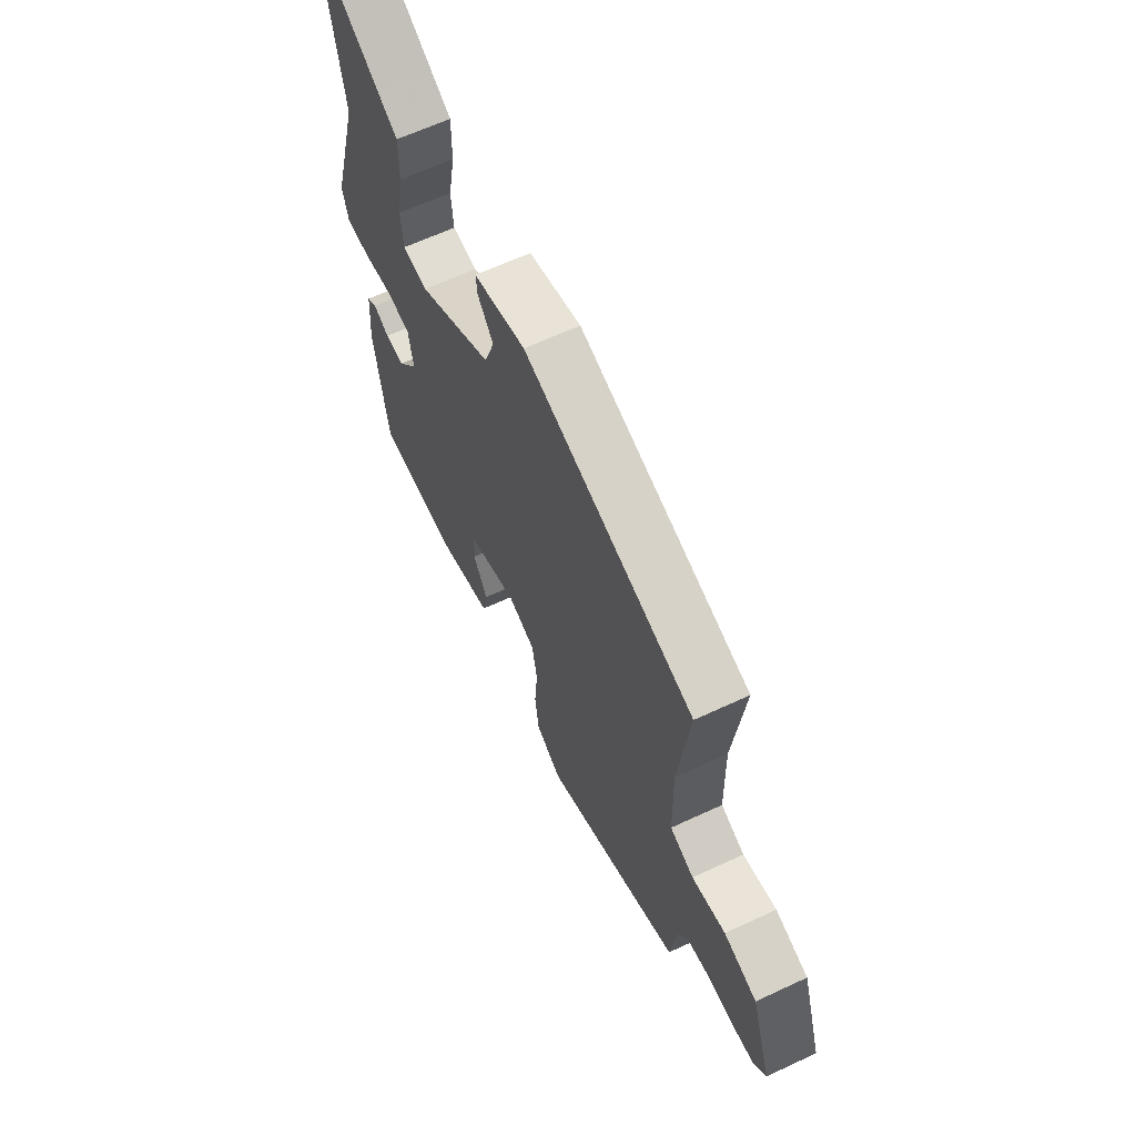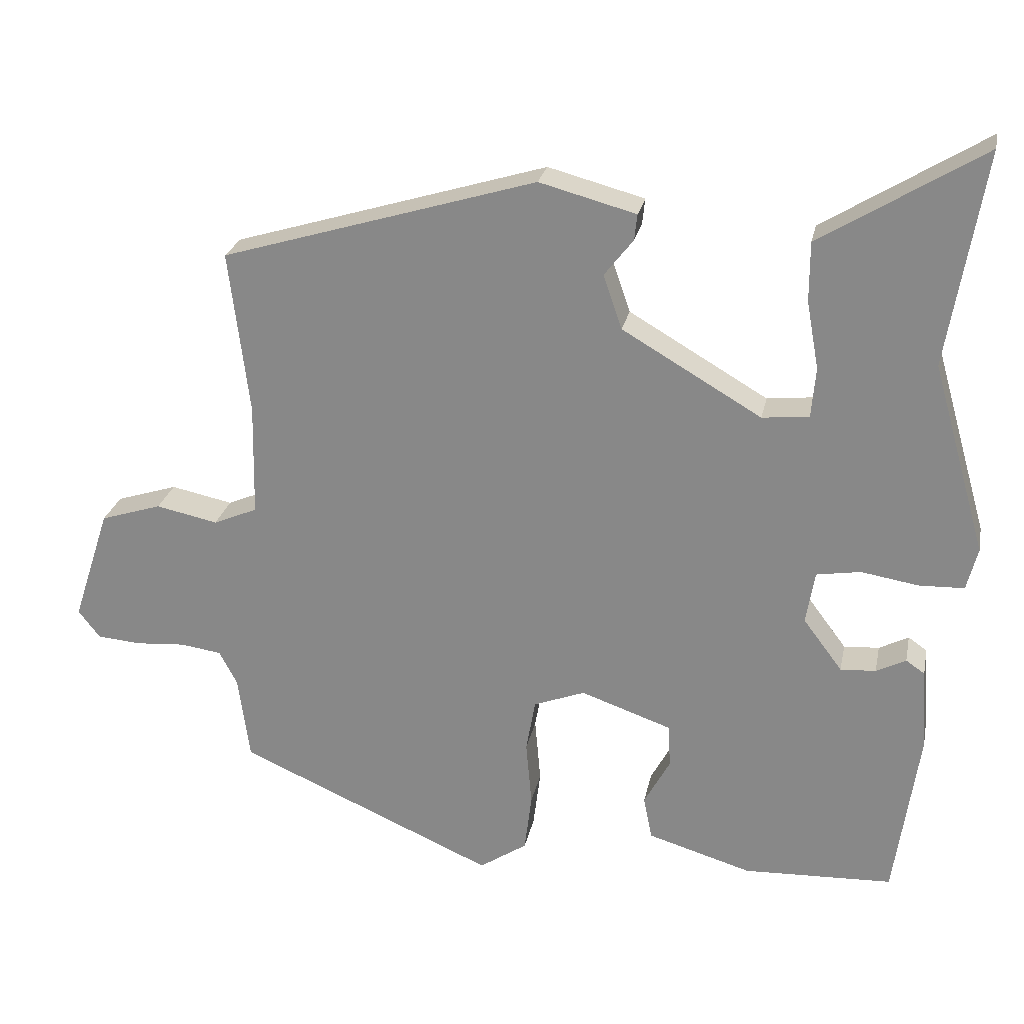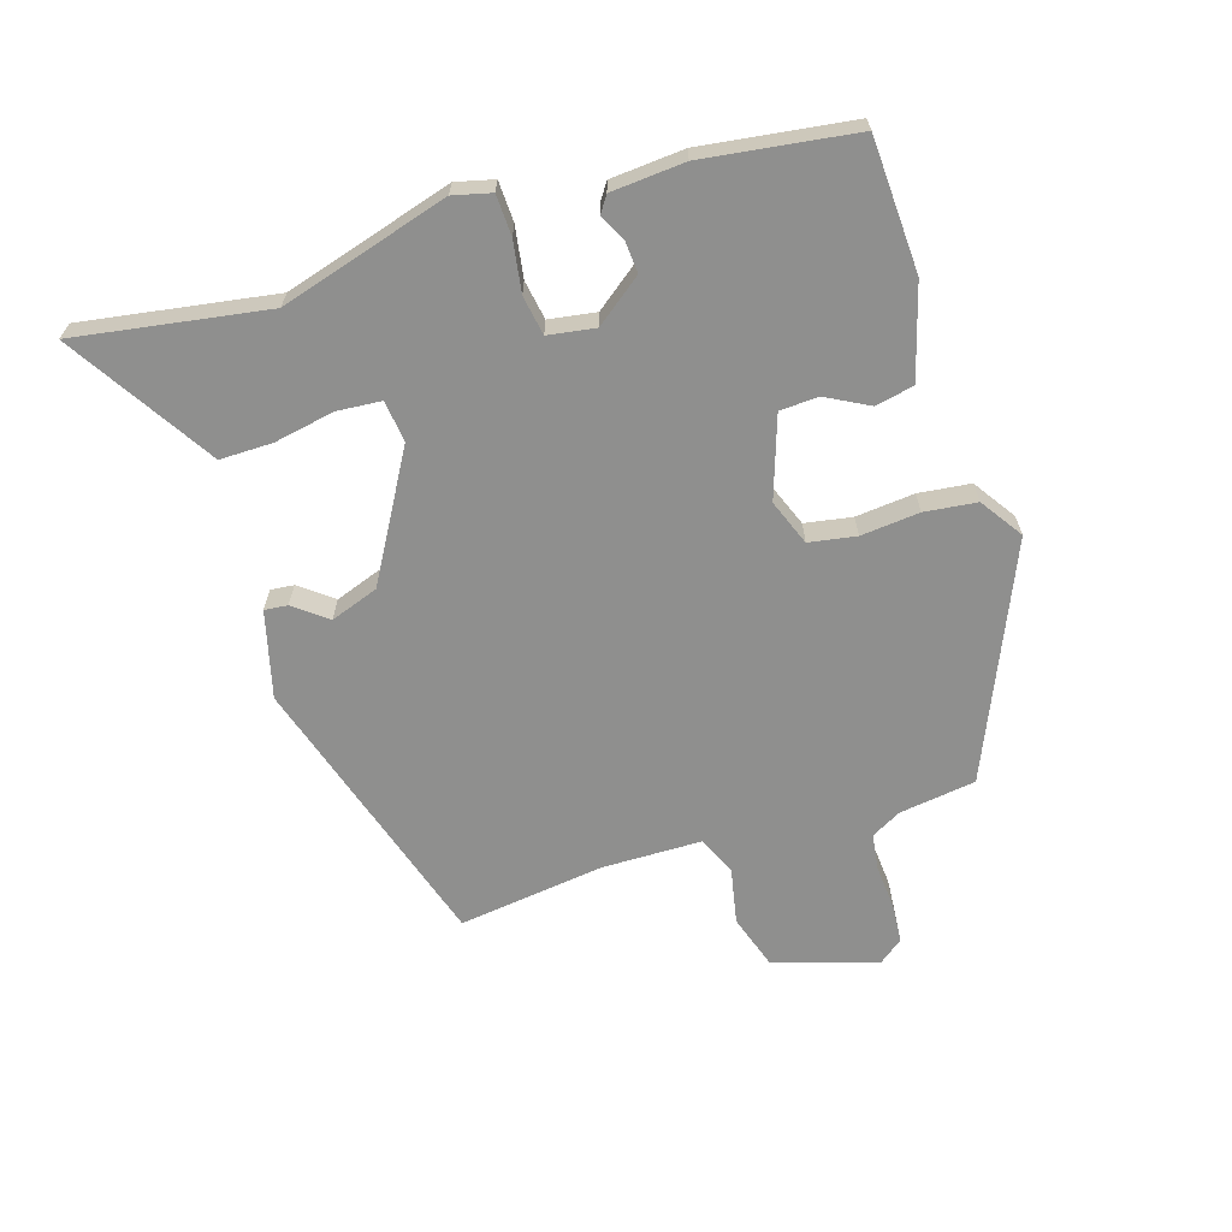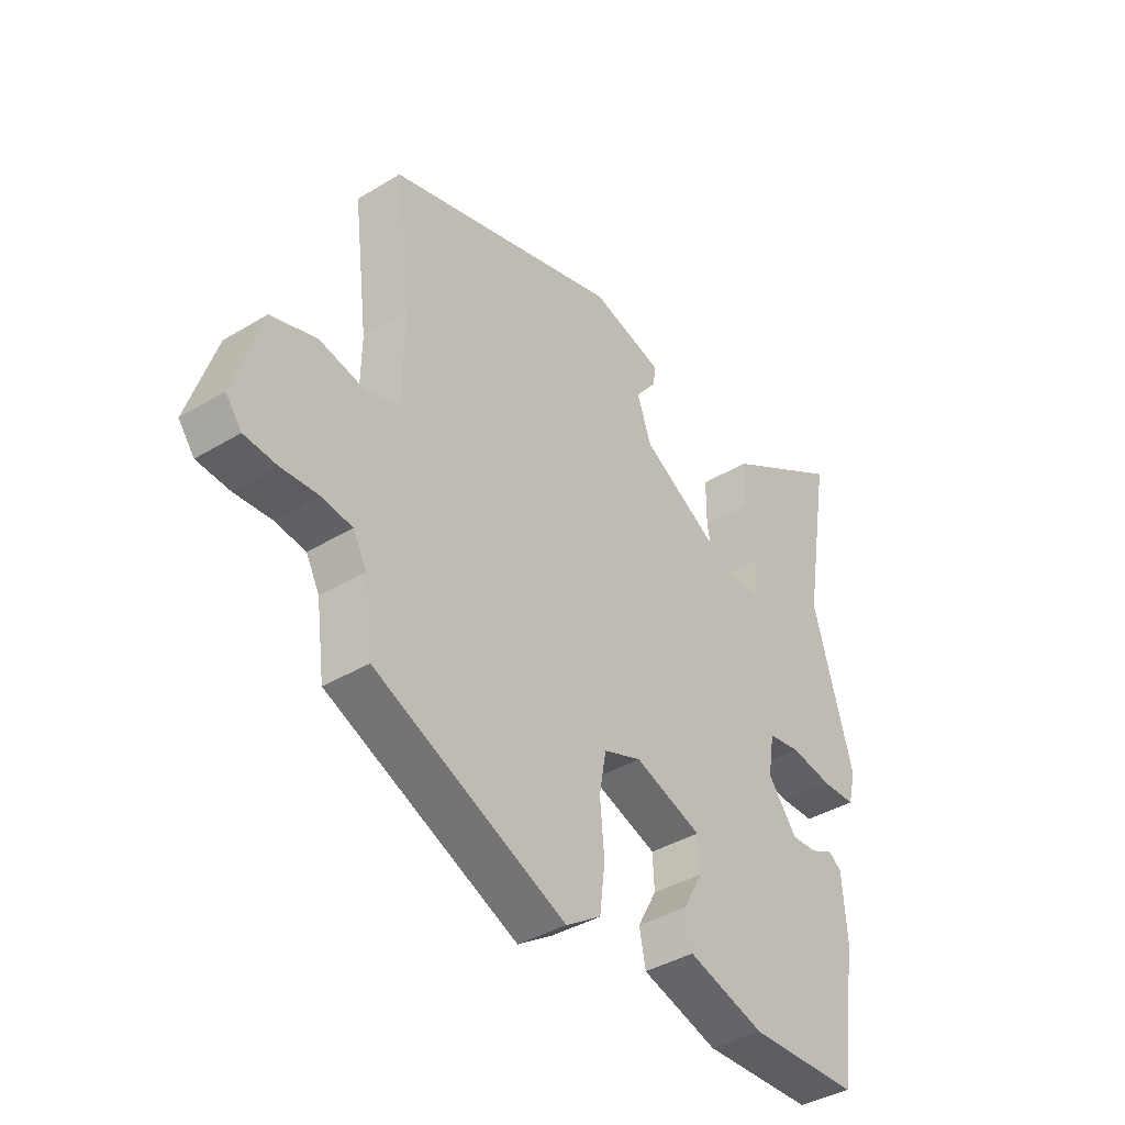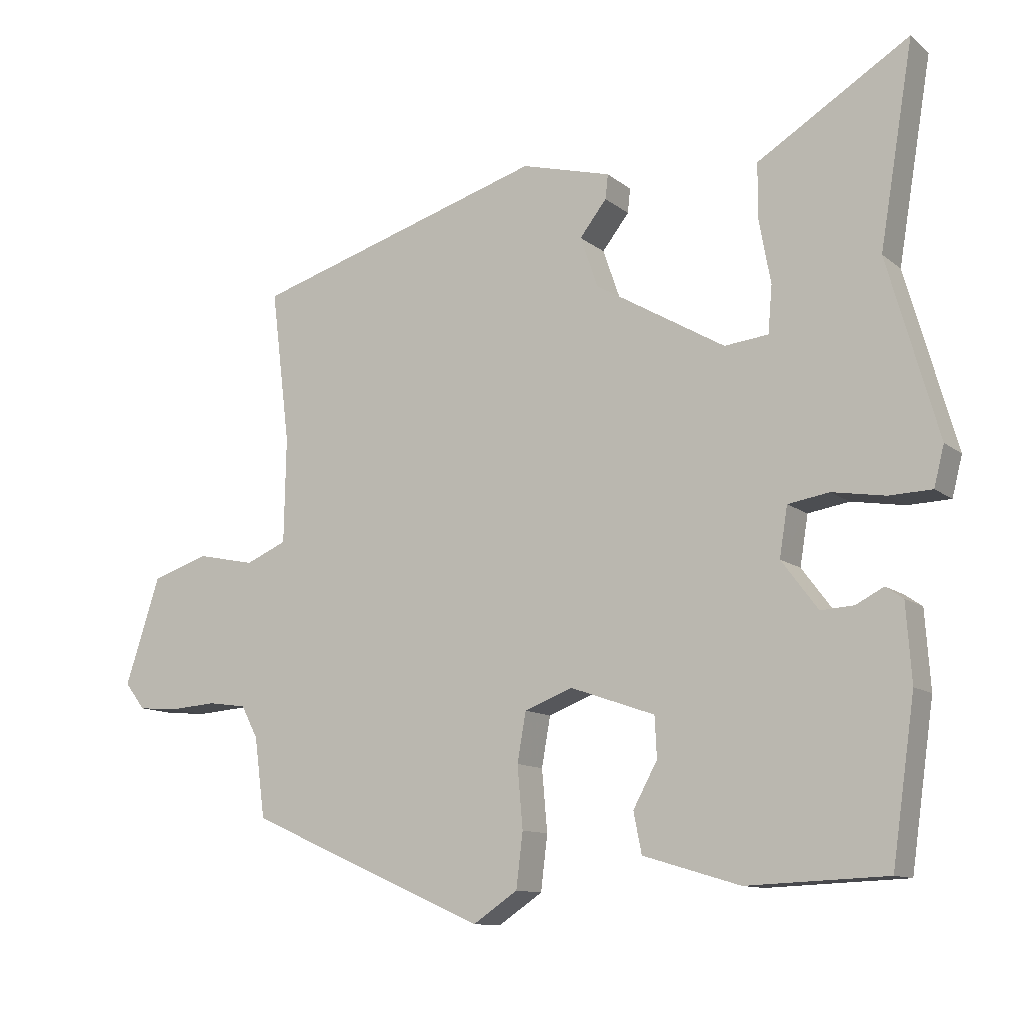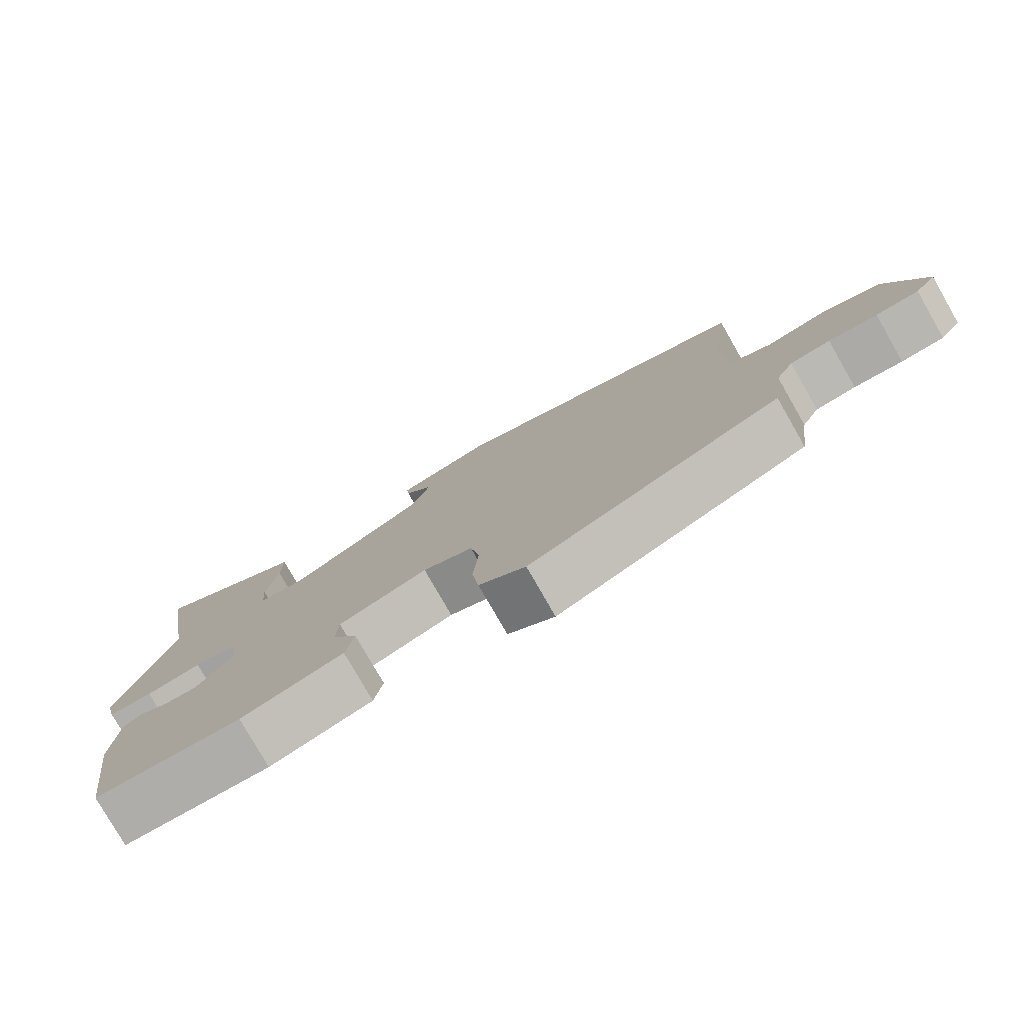
<metadata>
{"format":"obj","ext":"obj","renderer":"f3d","projection":"perspective","resolution":1024,"background":"white","views":[{"elev":63.2,"azim":-115.3,"up":"+Z"},{"elev":24.9,"azim":11.4,"up":"+Z"},{"elev":-65.3,"azim":107.8,"up":"+Y"},{"elev":-39.5,"azim":-53.1,"up":"+Z"},{"elev":-11.5,"azim":29.5,"up":"+Z"},{"elev":-78.7,"azim":-150.2,"up":"+Z"}]}
</metadata>
<code>
v -0.506 0.07 0.405
v -0.069 0.07 0.536
v 0.065 0.07 0.5
v 0.061 0.07 0.464
v 0.021 0.07 0.413
v 0.047 0.07 0.338
v 0.24 0.07 0.225
v 0.305 0.07 0.232
v 0.311 0.07 0.301
v 0.294 0.07 0.395
v 0.294 0.07 0.477
v 0.348 0.07 0.51
v 0.519 0.07 0.615
v 0.469 0.07 0.318
v 0.544 0.07 0.055
v 0.529 0.07 -0.004
v 0.466 0.07 -0.006
v 0.387 0.07 0.007
v 0.326 0.07 -0.003
v 0.314 0.07 -0.076
v 0.368 0.07 -0.148
v 0.417 0.07 -0.145
v 0.458 0.07 -0.124
v 0.484 0.07 -0.142
v 0.492 0.07 -0.256
v 0.458 0.07 -0.491
v 0.251 0.07 -0.499
v 0.107 0.07 -0.456
v 0.095 0.07 -0.396
v 0.131 0.07 -0.33
v 0.128 0.07 -0.27
v 0.002 0.07 -0.226
v -0.069 0.07 -0.253
v -0.082 0.07 -0.326
v -0.074 0.07 -0.417
v -0.084 0.07 -0.498
v -0.15 0.07 -0.542
v -0.507 0.07 -0.385
v -0.523 0.07 -0.266
v -0.548 0.07 -0.219
v -0.605 0.07 -0.211
v -0.674 0.07 -0.216
v -0.735 0.07 -0.211
v -0.765 0.07 -0.172
v -0.713 0.07 -0.013
v -0.628 0.07 0.014
v -0.542 0.07 -0.004
v -0.481 0.07 0.022
v -0.478 0.07 0.178
v -0.506 0 0.405
v -0.069 0 0.536
v 0.065 0 0.5
v 0.061 0 0.464
v 0.021 0 0.413
v 0.047 0 0.338
v 0.24 0 0.225
v 0.305 0 0.232
v 0.311 0 0.301
v 0.294 0 0.395
v 0.294 0 0.477
v 0.348 0 0.51
v 0.519 0 0.615
v 0.469 0 0.318
v 0.544 0 0.055
v 0.529 0 -0.004
v 0.466 0 -0.006
v 0.387 0 0.007
v 0.326 0 -0.003
v 0.314 0 -0.076
v 0.368 0 -0.148
v 0.417 0 -0.145
v 0.458 0 -0.124
v 0.484 0 -0.142
v 0.492 0 -0.256
v 0.458 0 -0.491
v 0.251 0 -0.499
v 0.107 0 -0.456
v 0.095 0 -0.396
v 0.131 0 -0.33
v 0.128 0 -0.27
v 0.002 0 -0.226
v -0.069 0 -0.253
v -0.082 0 -0.326
v -0.074 0 -0.417
v -0.084 0 -0.498
v -0.15 0 -0.542
v -0.507 0 -0.385
v -0.523 0 -0.266
v -0.548 0 -0.219
v -0.605 0 -0.211
v -0.674 0 -0.216
v -0.735 0 -0.211
v -0.765 0 -0.172
v -0.713 0 -0.013
v -0.628 0 0.014
v -0.542 0 -0.004
v -0.481 0 0.022
v -0.478 0 0.178
f 45 46 47
f 44 45 47
f 43 44 47
f 42 43 47
f 41 42 47
f 40 41 47 48
f 39 40 48
f 38 39 48
f 37 38 48
f 36 37 48
f 35 36 48
f 34 35 48
f 33 34 48 49
f 28 29 30
f 27 28 30
f 26 27 30
f 25 26 30
f 24 25 30
f 23 24 30
f 22 23 30
f 21 22 30 31
f 20 21 31 32
f 16 17 18
f 15 16 18
f 14 15 18
f 14 18 19
f 13 14 19
f 12 13 19
f 9 10 11 12
f 12 19 20
f 9 12 20
f 8 9 20
f 3 4 5
f 2 3 5
f 1 2 5
f 49 1 5
f 49 5 6
f 33 49 6 7
f 20 32 33
f 8 20 33
f 7 8 33
f 96 95 94
f 96 94 93
f 96 93 92
f 96 92 91
f 96 91 90
f 97 96 90 89
f 97 89 88
f 97 88 87
f 97 87 86
f 97 86 85
f 97 85 84
f 97 84 83
f 98 97 83 82
f 79 78 77
f 79 77 76
f 79 76 75
f 79 75 74
f 79 74 73
f 79 73 72
f 79 72 71
f 80 79 71 70
f 81 80 70 69
f 67 66 65
f 67 65 64
f 67 64 63
f 68 67 63
f 68 63 62
f 68 62 61
f 61 60 59 58
f 69 68 61
f 69 61 58
f 69 58 57
f 54 53 52
f 54 52 51
f 54 51 50
f 54 50 98
f 55 54 98
f 56 55 98 82
f 82 81 69
f 82 69 57
f 82 57 56
f 1 50 51 2
f 2 51 52 3
f 3 52 53 4
f 4 53 54 5
f 5 54 55 6
f 6 55 56 7
f 7 56 57 8
f 8 57 58 9
f 9 58 59 10
f 10 59 60 11
f 11 60 61 12
f 12 61 62 13
f 13 62 63 14
f 14 63 64 15
f 15 64 65 16
f 16 65 66 17
f 17 66 67 18
f 18 67 68 19
f 19 68 69 20
f 20 69 70 21
f 21 70 71 22
f 22 71 72 23
f 23 72 73 24
f 24 73 74 25
f 25 74 75 26
f 26 75 76 27
f 27 76 77 28
f 28 77 78 29
f 29 78 79 30
f 30 79 80 31
f 31 80 81 32
f 32 81 82 33
f 33 82 83 34
f 34 83 84 35
f 35 84 85 36
f 36 85 86 37
f 37 86 87 38
f 38 87 88 39
f 39 88 89 40
f 40 89 90 41
f 41 90 91 42
f 42 91 92 43
f 43 92 93 44
f 44 93 94 45
f 45 94 95 46
f 46 95 96 47
f 47 96 97 48
f 48 97 98 49
f 49 98 50 1

</code>
